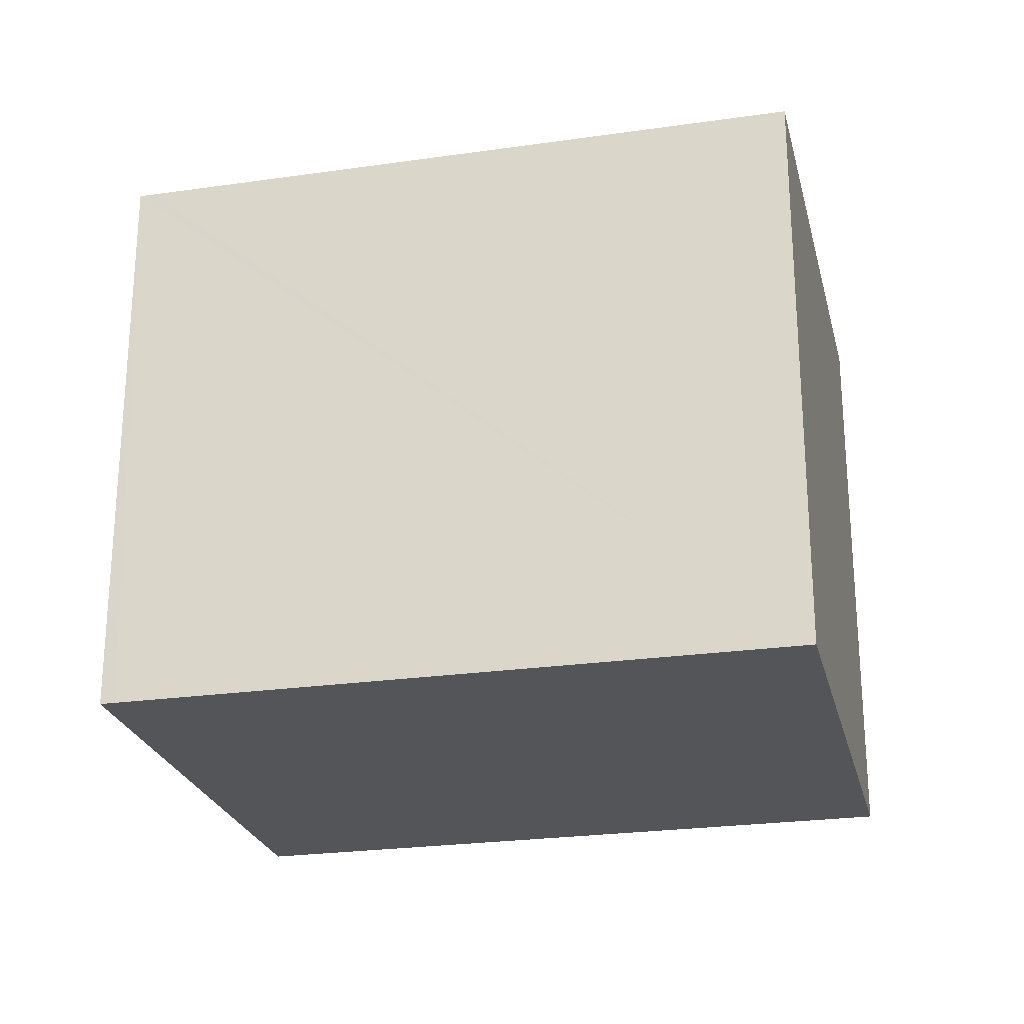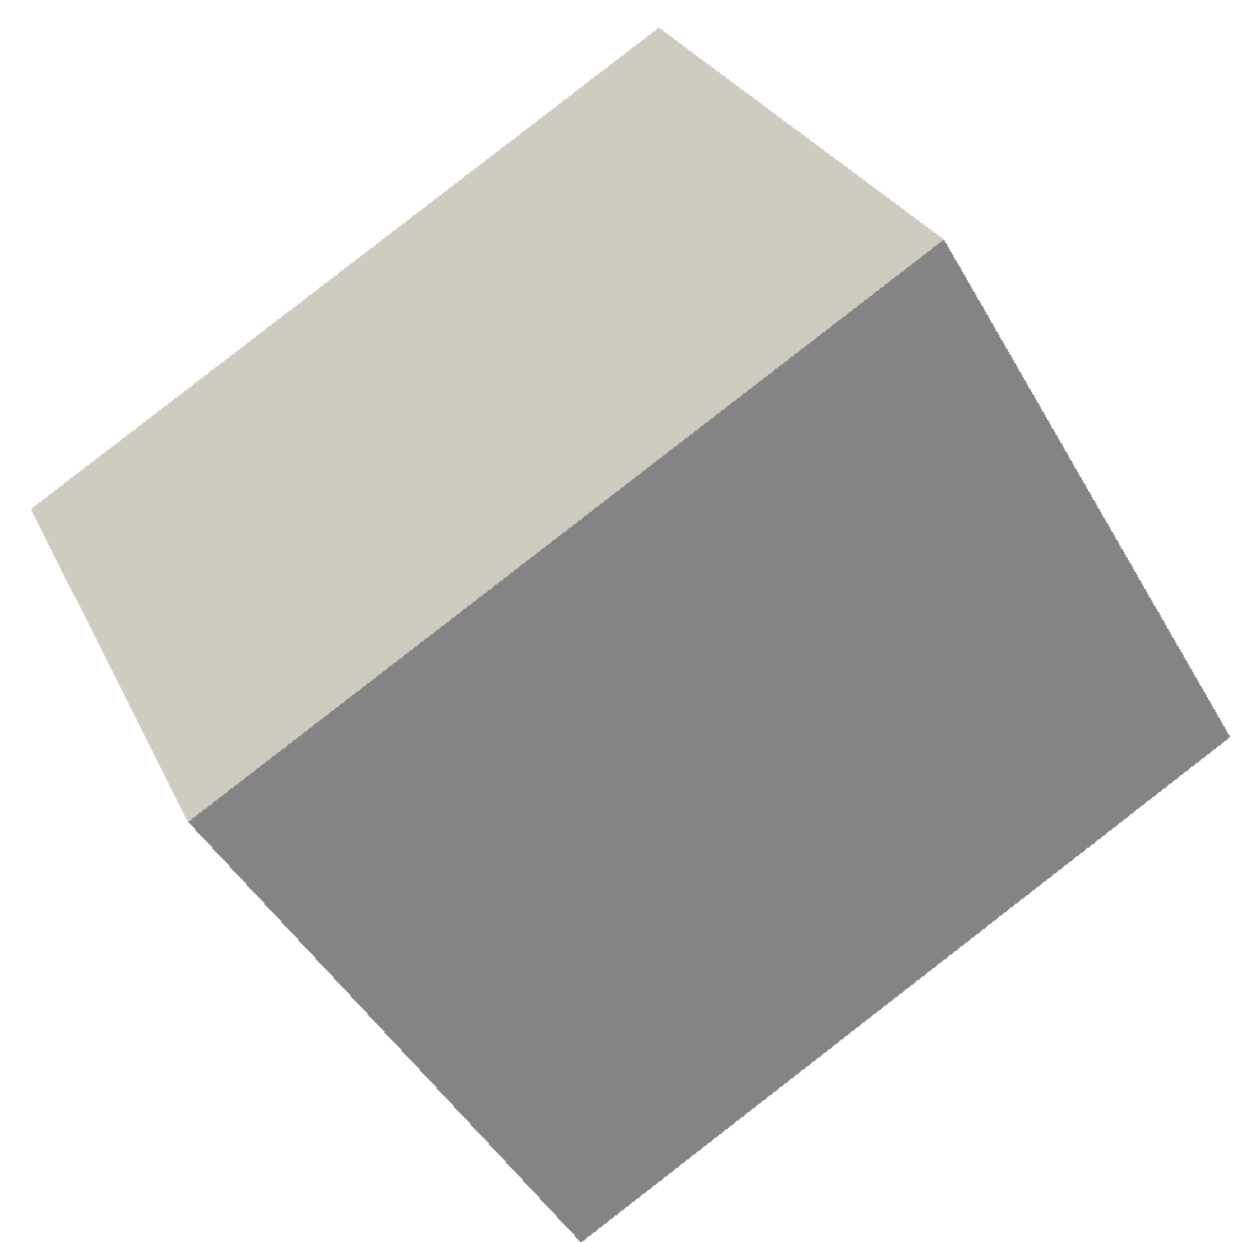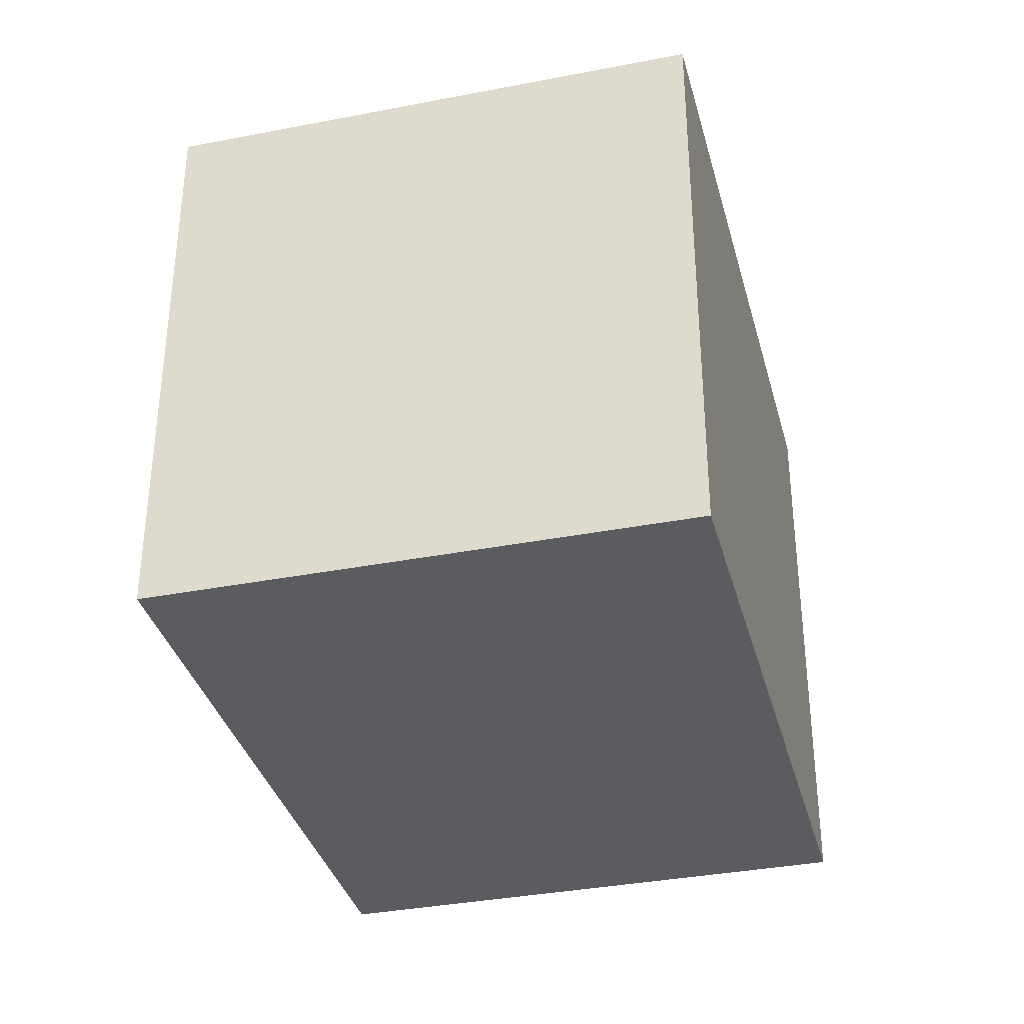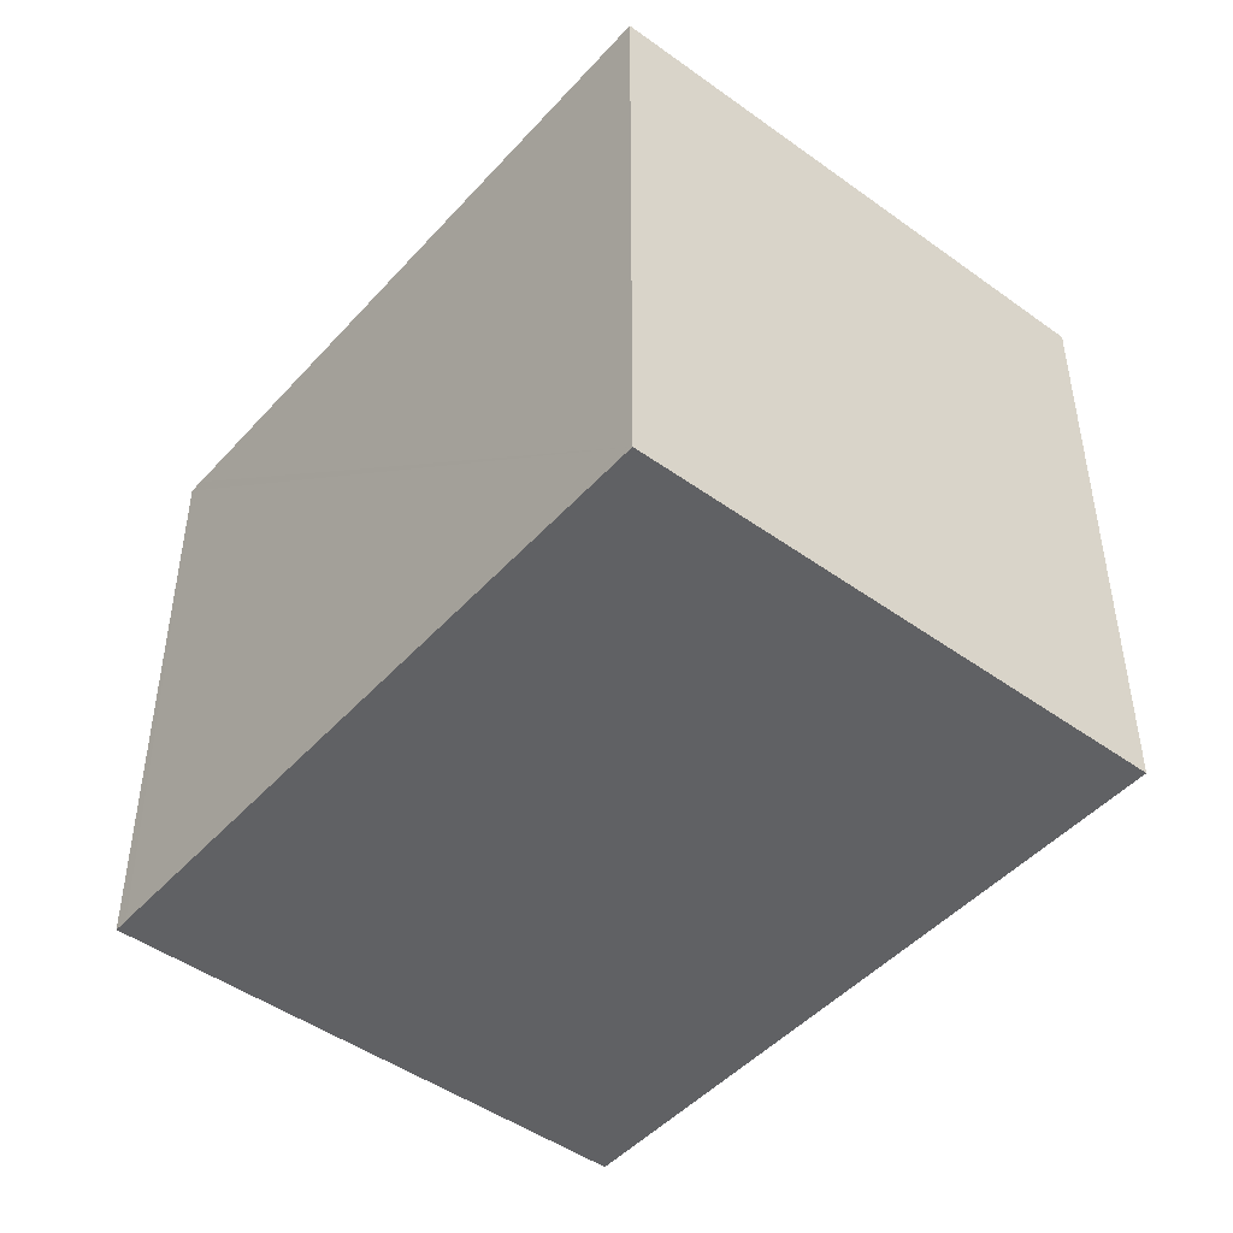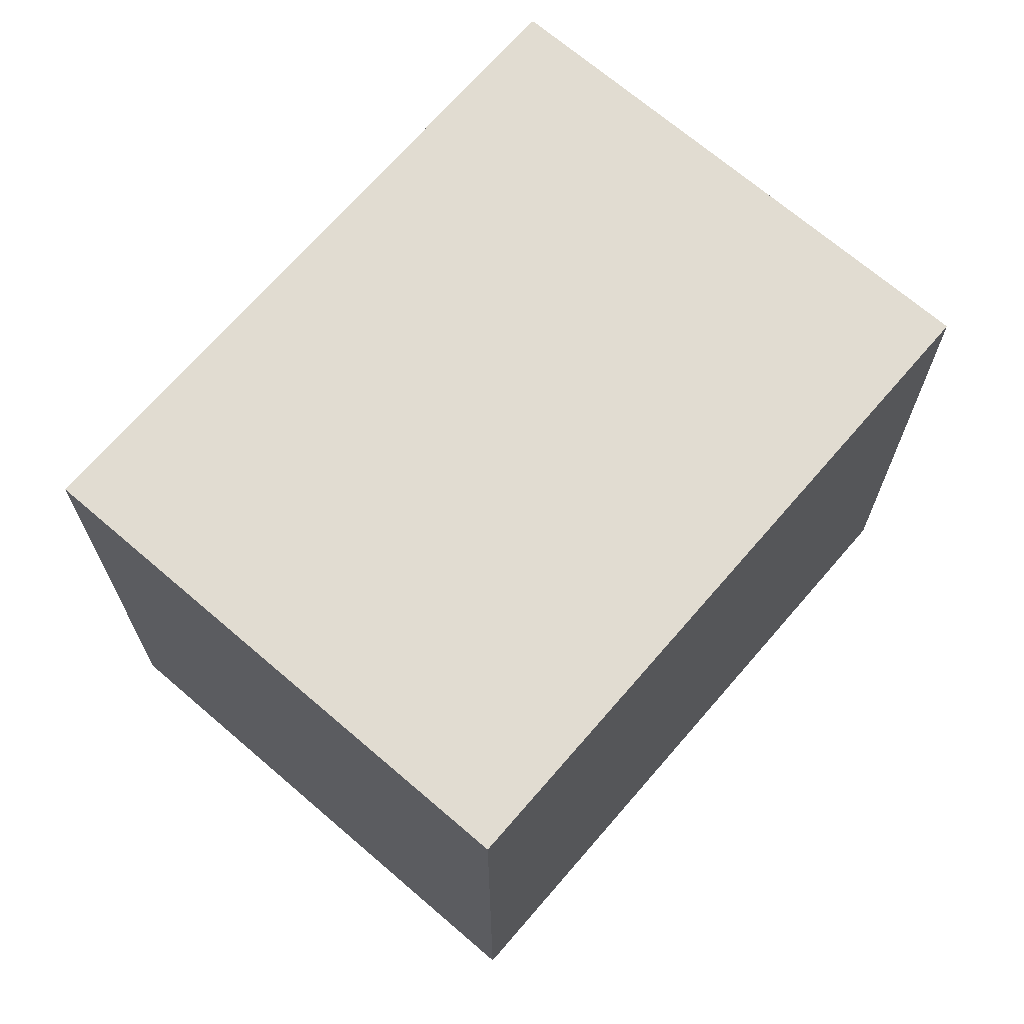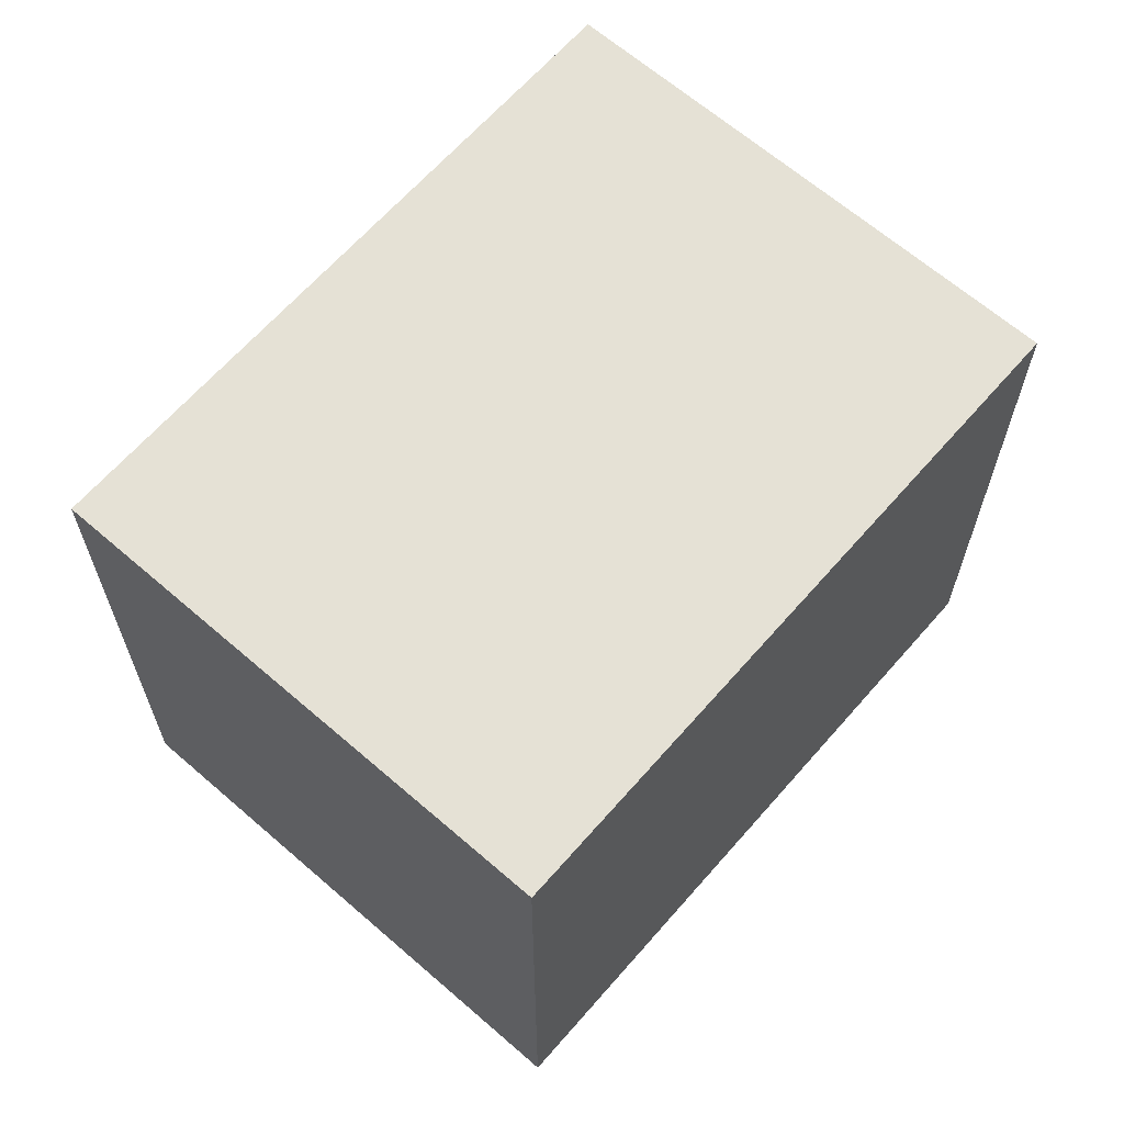
<metadata>
{"format":"obj","ext":"obj","renderer":"f3d","projection":"perspective","resolution":1024,"background":"white","views":[{"elev":-24.7,"azim":38.6,"up":"+Y"},{"elev":-48.0,"azim":-151.1,"up":"+Z"},{"elev":-35.3,"azim":129.8,"up":"+Y"},{"elev":-46.9,"azim":76.0,"up":"+Y"},{"elev":69.1,"azim":156.1,"up":"+Y"},{"elev":65.0,"azim":-23.5,"up":"+Y"}]}
</metadata>
<code>
v  0 2.519 1.542e-16
v  3.734 2.519 0.829
v  2.729 2.519 -1.292
v  1.066 2.519 2.096
v  1.006 2.519 2.124
v  3.734 -5.076e-17 0.829
v  2.729 7.911e-17 -1.292
v  0 0 0
v  1.006 -1.301e-16 2.124
v  1.066 -1.283e-16 2.096
g defaultobject
f 1 2 3
f 2 1 4
f 4 1 5
f 6 3 2
f 3 6 7
f 7 1 3
f 1 7 8
f 8 5 1
f 5 8 9
f 4 6 2
f 6 4 5
f 6 5 10
f 10 5 9
f 6 8 7
f 8 6 10
f 8 10 9

</code>
